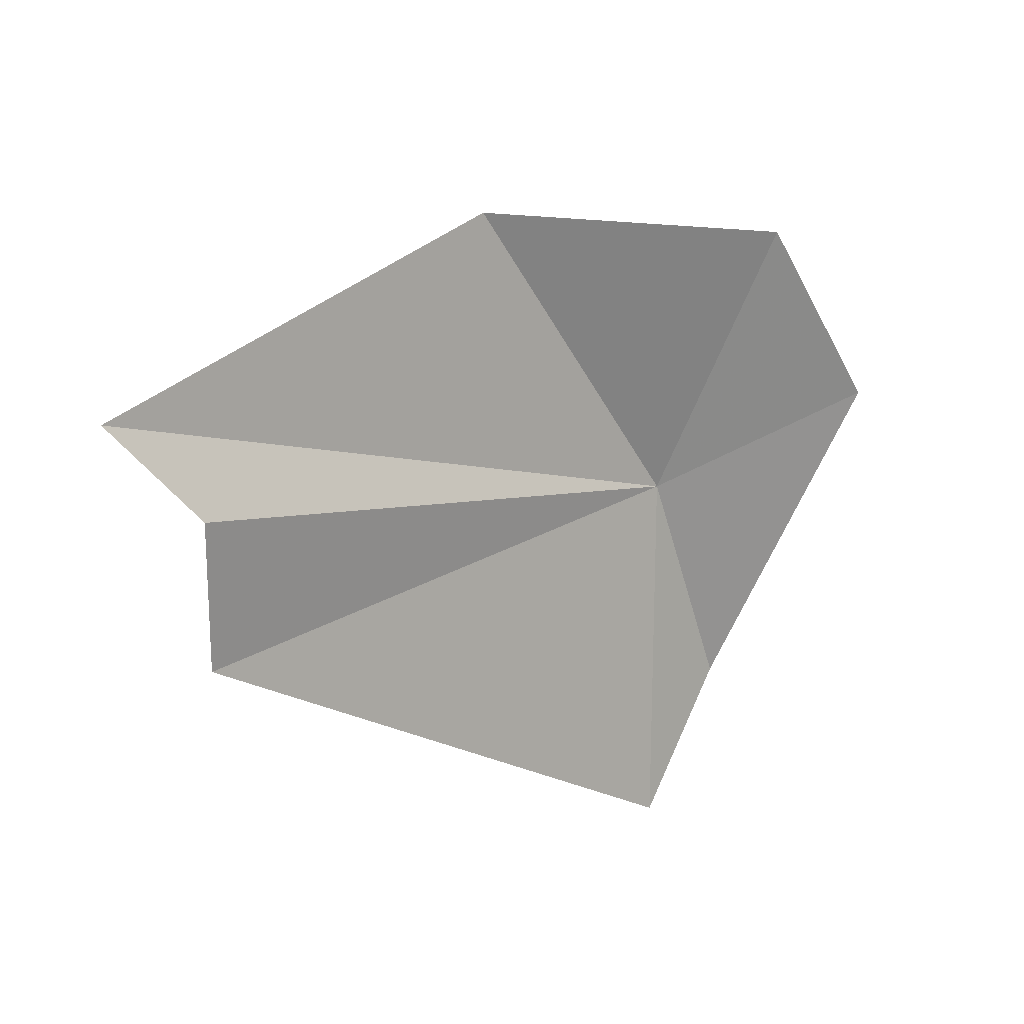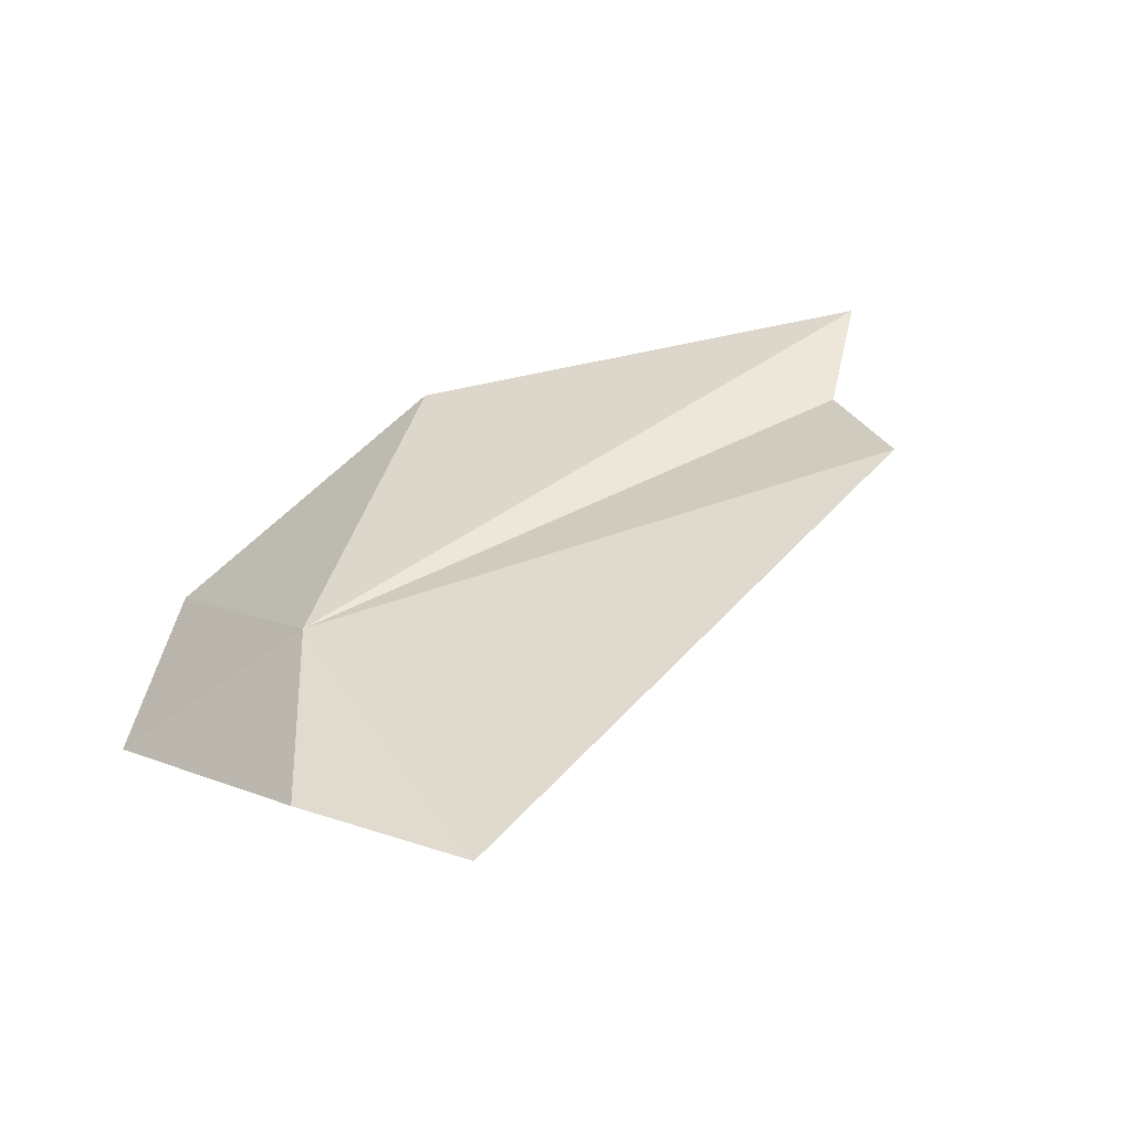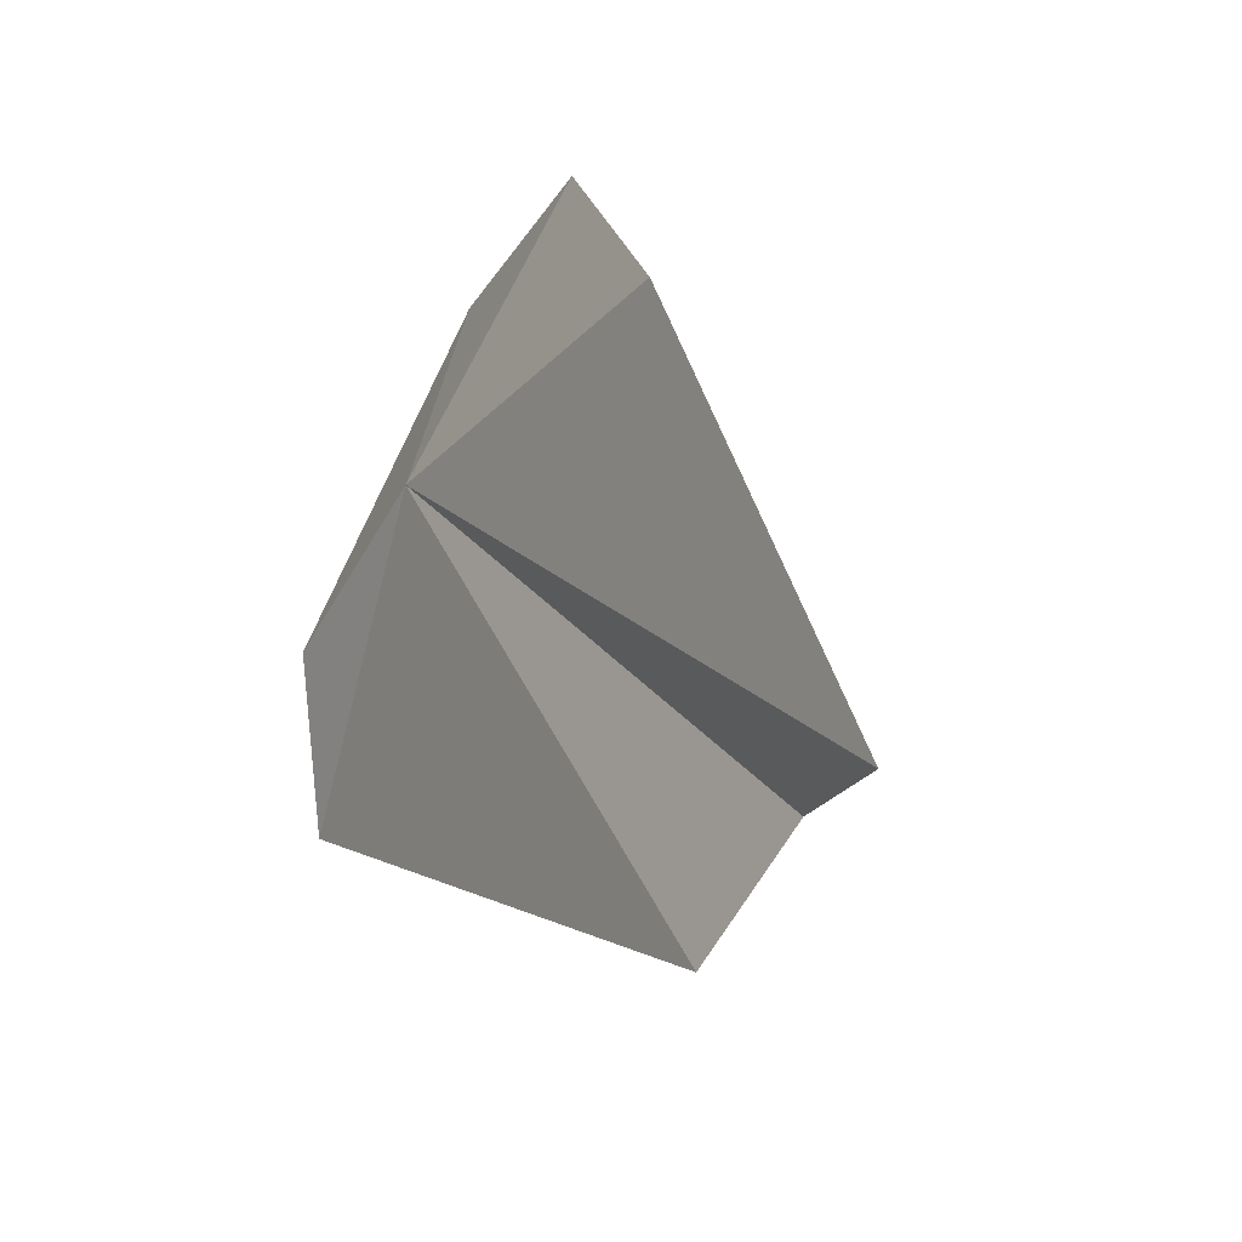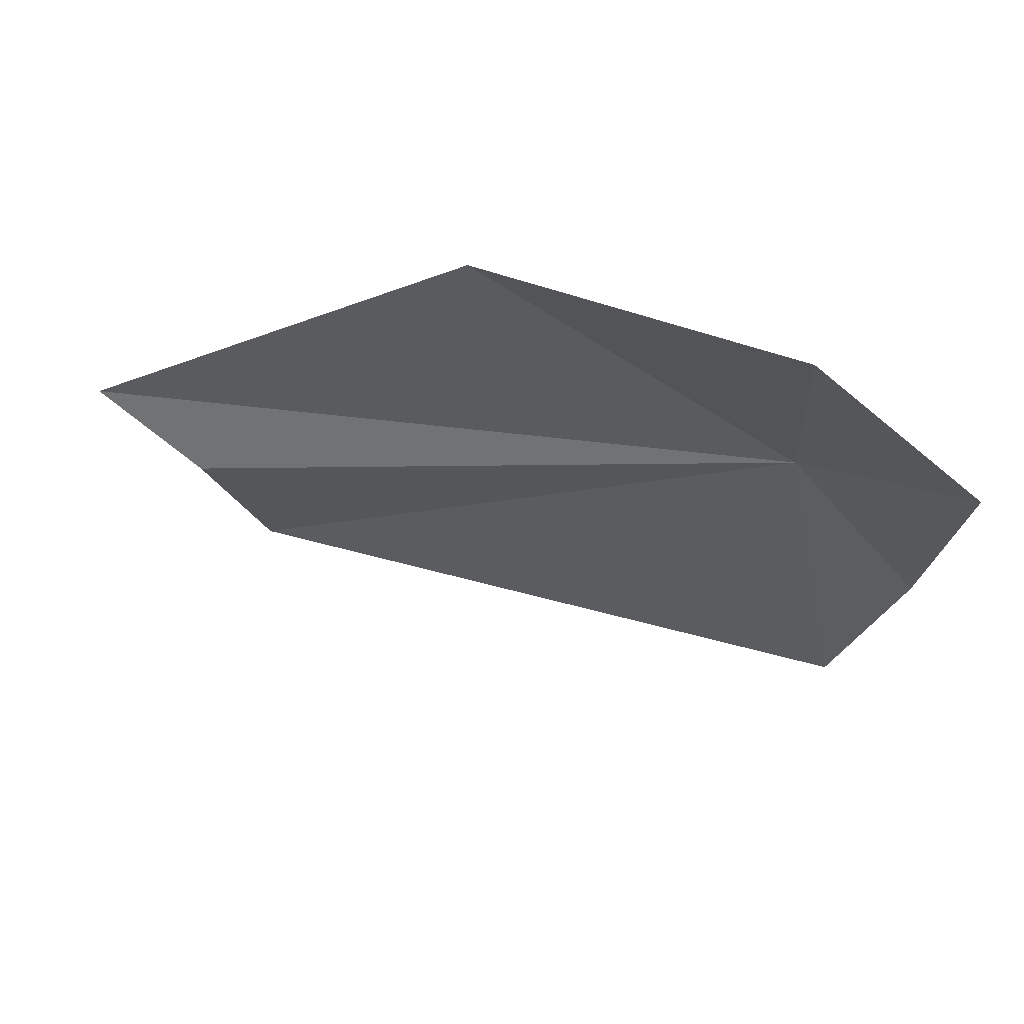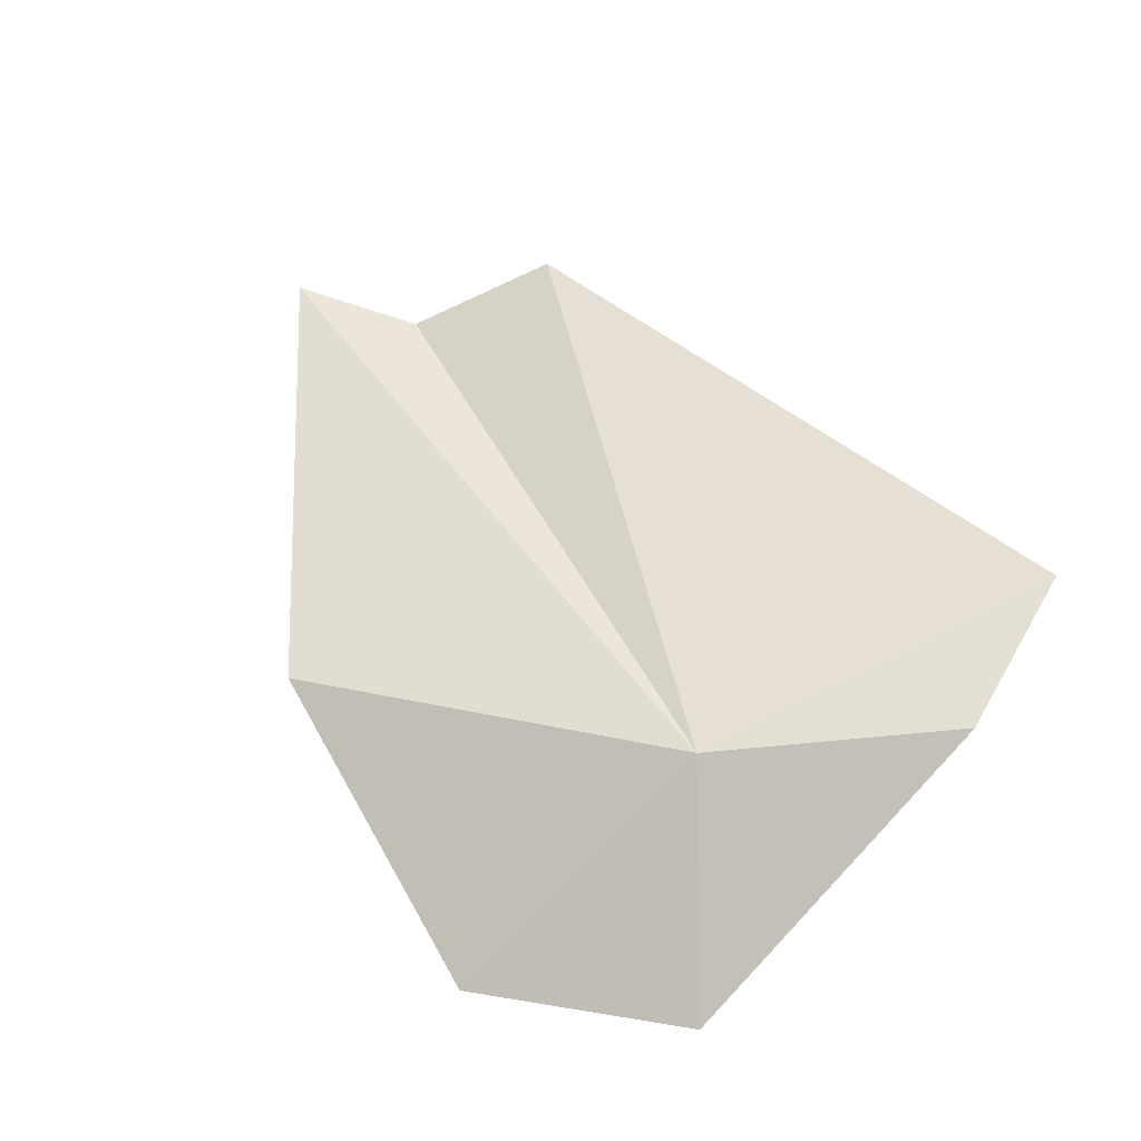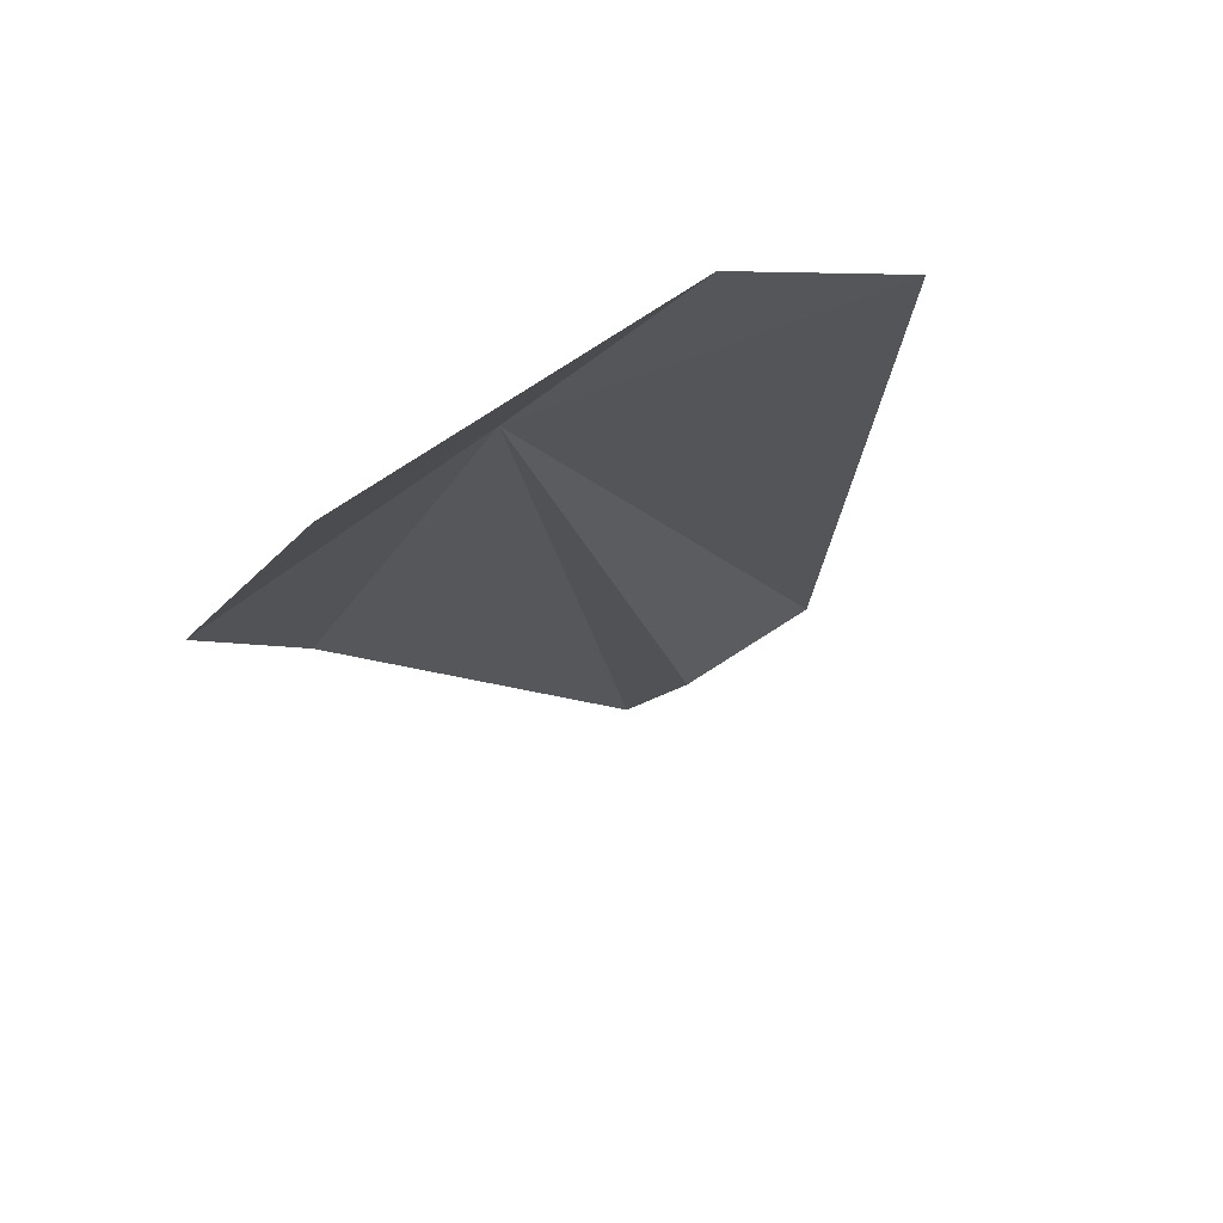
<metadata>
{"format":"obj","ext":"obj","renderer":"f3d","projection":"perspective","resolution":1024,"background":"white","views":[{"elev":-5.3,"azim":-44.4,"up":"+Z"},{"elev":45.9,"azim":141.6,"up":"+Y"},{"elev":21.4,"azim":-122.5,"up":"+Z"},{"elev":42.1,"azim":7.0,"up":"+Z"},{"elev":50.2,"azim":55.9,"up":"+Y"},{"elev":-23.8,"azim":99.2,"up":"+Y"}]}
</metadata>
<code>
v 3.933 27.76 -13.52
v -1.505 27.81 -14.21
v -1.046 28.31 -15.41
v -2.418 27.95 -13.49
v 1.108 27.29 -11.31
v 4.5 28.39 -16.72
v 5.175 28.15 -15.3
v 3.914 26.2 -11.22
v 5.361 26.35 -12.58
f 1 2 3
f 1 5 4
f 1 4 2
f 1 3 6
f 1 6 7
f 1 9 8
f 1 7 9
f 1 8 5

</code>
